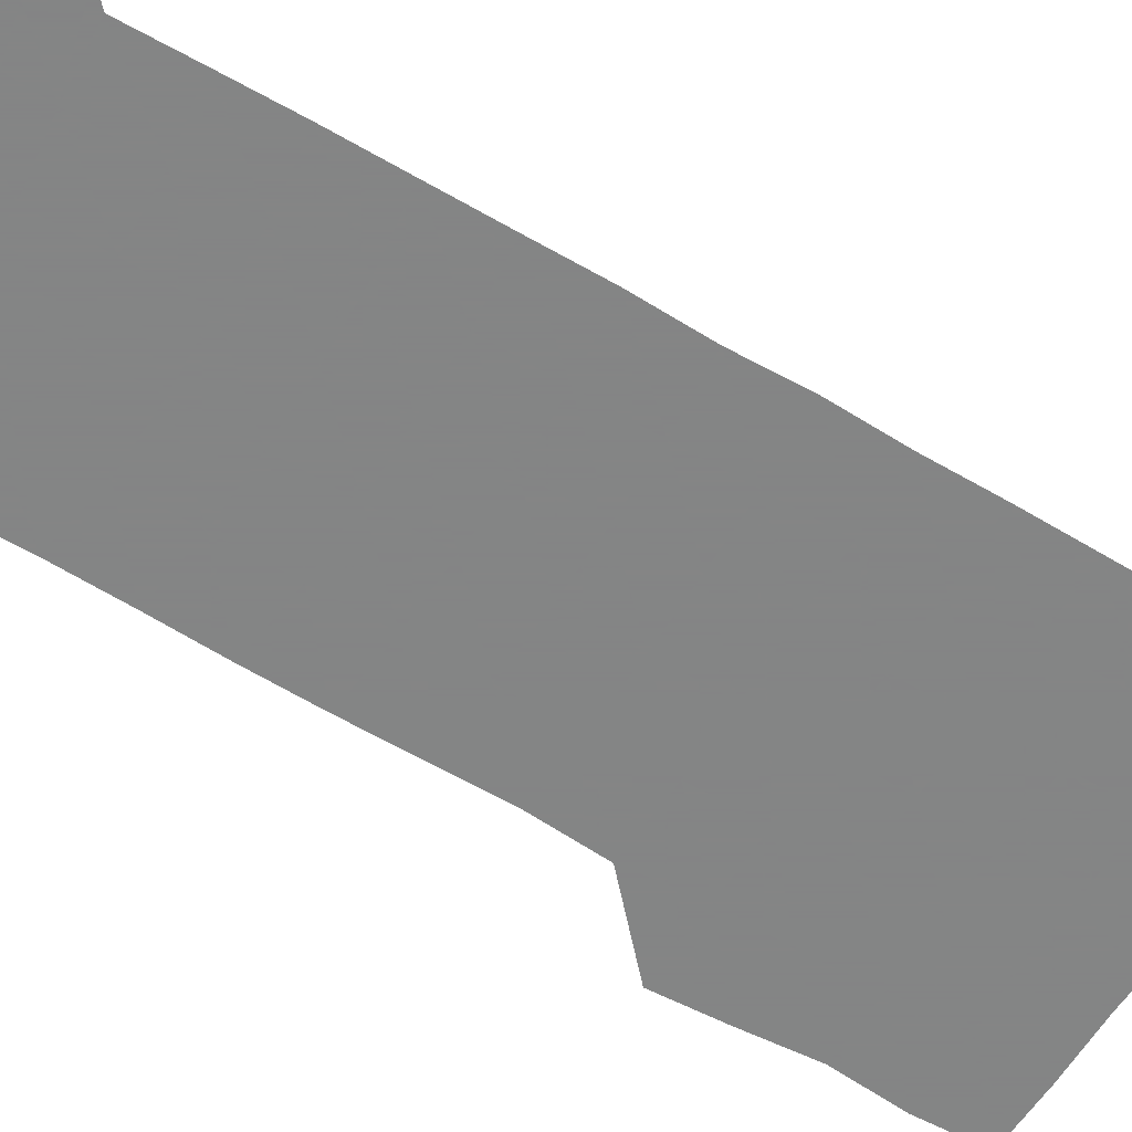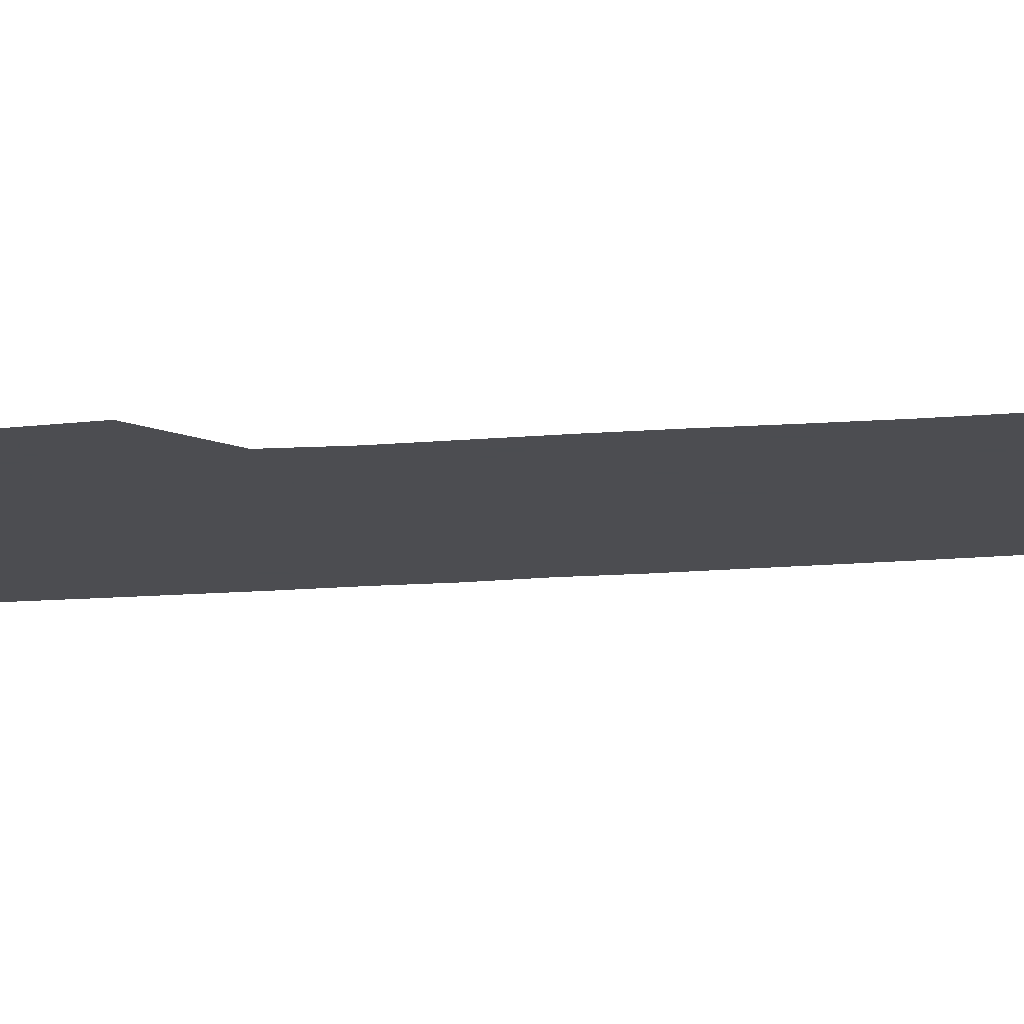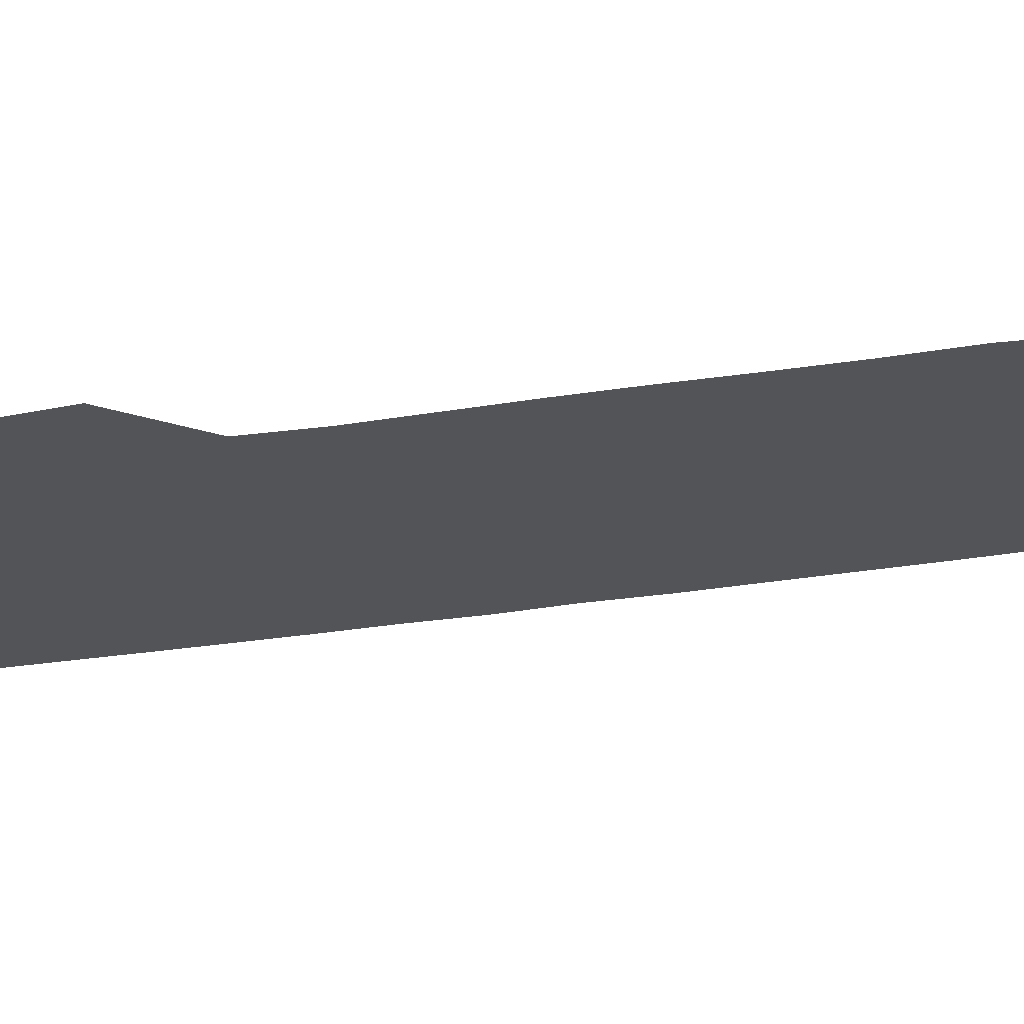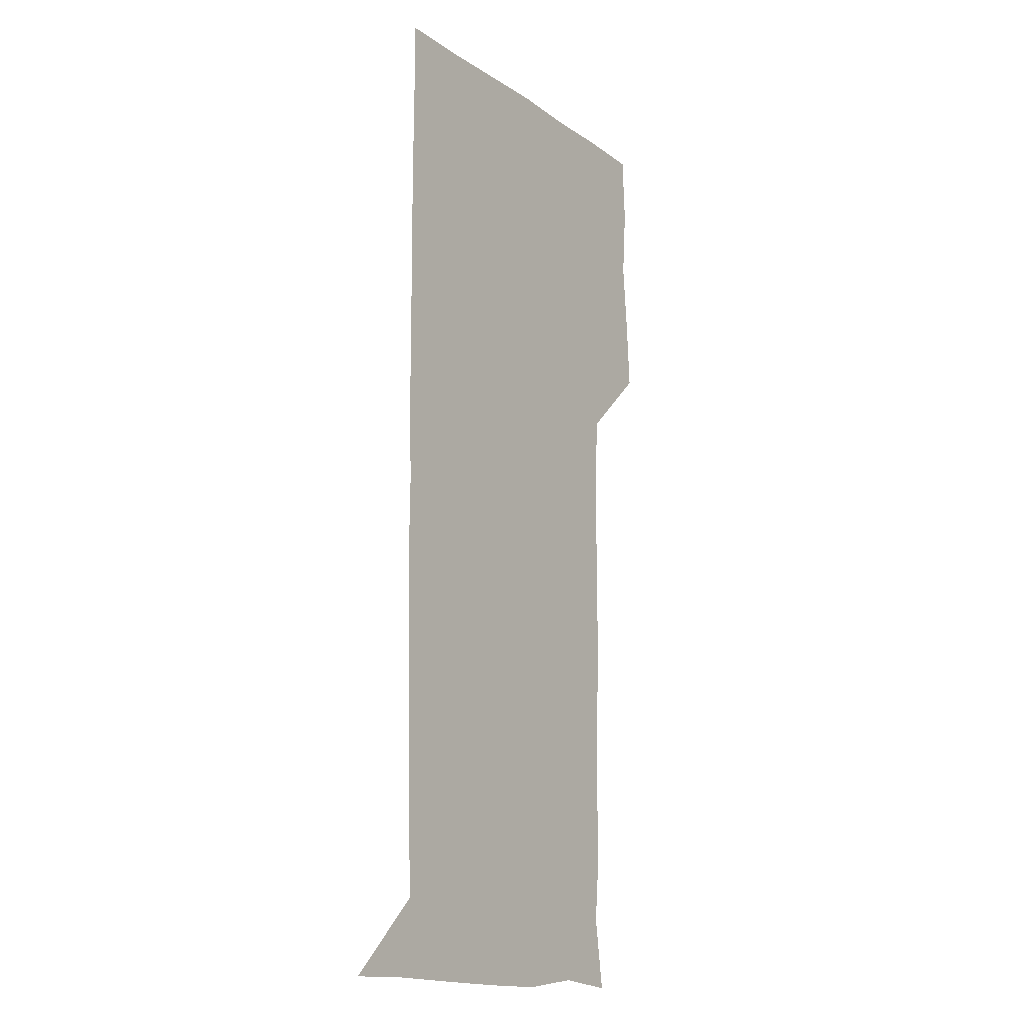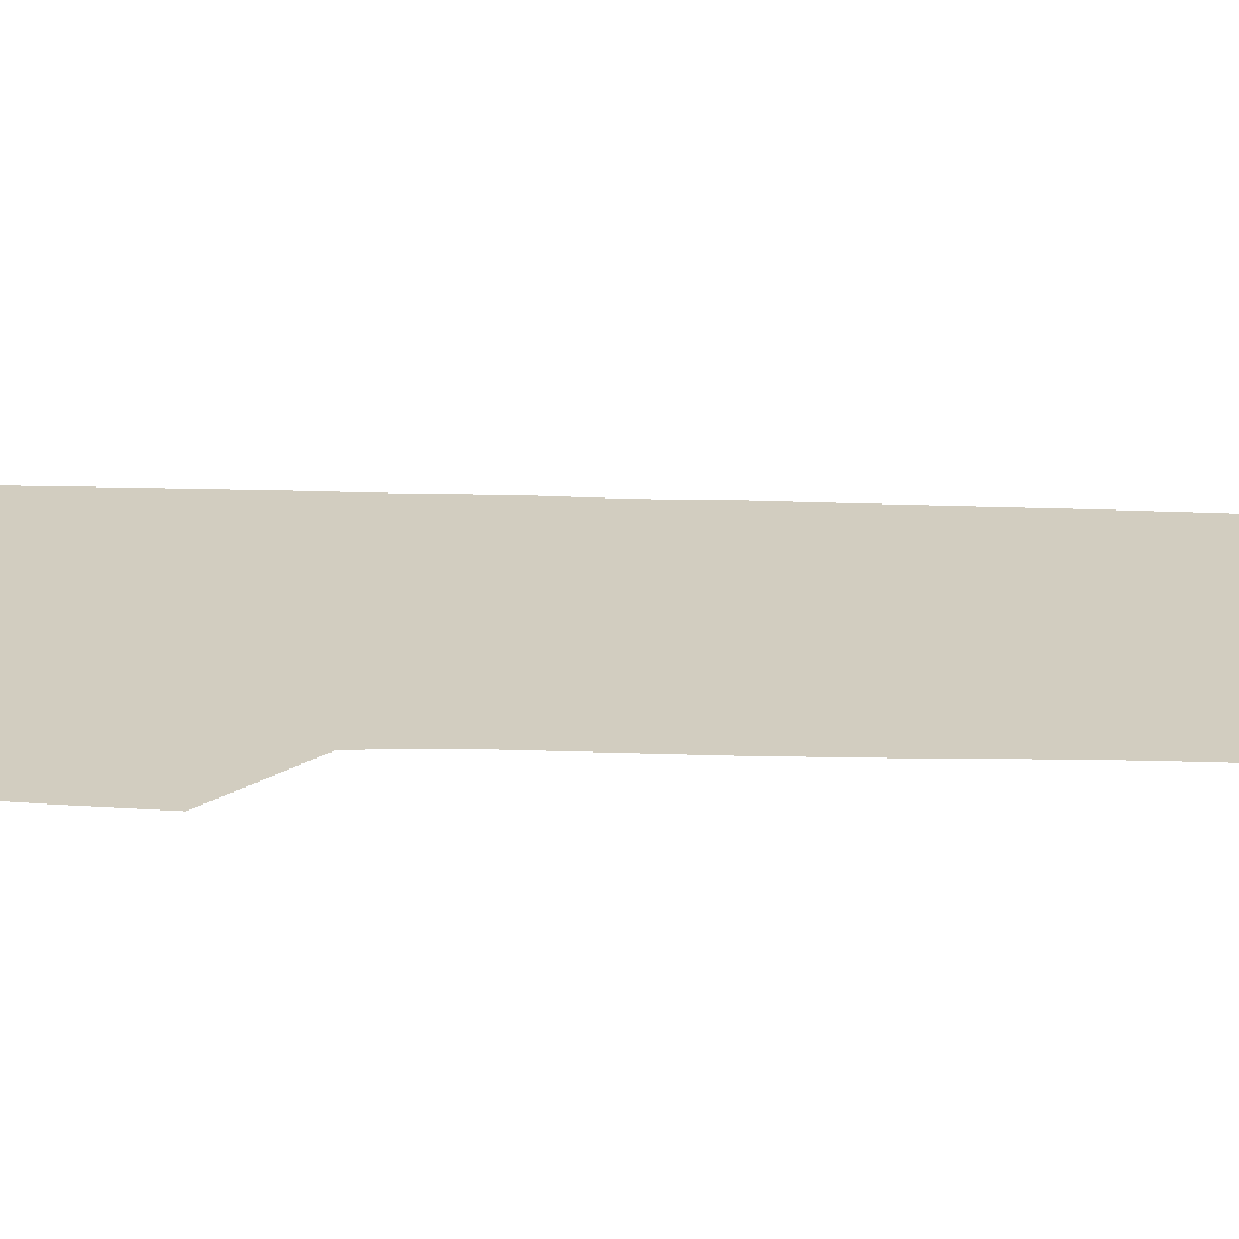
<metadata>
{"format":"obj","ext":"obj","renderer":"f3d","projection":"perspective","resolution":1024,"background":"white","views":[{"elev":-61.6,"azim":58.7,"up":"+Z"},{"elev":-16.1,"azim":-80.3,"up":"+Z"},{"elev":-23.3,"azim":-73.2,"up":"+Z"},{"elev":-14.3,"azim":124.6,"up":"+Y"},{"elev":24.6,"azim":-87.2,"up":"+Z"}]}
</metadata>
<code>
v 477 450.3 0
v 478.9 479.2 0
v 481.6 510.3 0
v 479.3 541.4 0
v 480.8 570.4 0
v 510.1 146.9 0
v 514.7 177.8 0
v 512.1 205.6 0
v 512.4 236.7 0
v 511.8 267.6 0
v 510.8 297.8 0
v 510.4 327.8 0
v 510.7 358.3 0
v 510.9 389.7 0
v 509 420.5 0
v 512.5 451.6 0
v 510.8 480.9 0
v 512.5 510.7 0
v 512.6 540.1 0
v 510.1 571.3 0
v 538.5 150.1 0
v 542.9 182.3 0
v 544 213.2 0
v 543.4 242.6 0
v 542.6 271.8 0
v 542.5 301.8 0
v 542.3 331.6 0
v 541.8 361.4 0
v 541.6 391.5 0
v 542.3 422 0
v 542.8 451.8 0
v 542.5 481.3 0
v 542.4 510.6 0
v 543.1 539.1 0
v 540.4 571.1 0
v 567.9 146.6 0
v 571.4 183.2 0
v 572.9 216.5 0
v 572.2 243.7 0
v 572.1 273.3 0
v 571.9 302.9 0
v 571.8 332.6 0
v 571.9 362.6 0
v 571.9 392.5 0
v 571.8 422.2 0
v 572.2 452 0
v 571.7 481.3 0
v 571.8 510.6 0
v 571.8 539.7 0
v 570.1 572.2 0
v 599.1 147 0
v 600.6 185.5 0
v 600.9 214.2 0
v 600.9 242.7 0
v 600.9 273.7 0
v 600.9 302.6 0
v 601 334 0
v 601 363 0
v 601 392.2 0
v 601 421.8 0
v 600.9 451.9 0
v 601 481.3 0
v 601.1 510.7 0
v 601.1 539.4 0
v 600.4 571.5 0
v 631.2 148 0
v 629.5 182.4 0
v 629.2 213.6 0
v 629.6 243 0
v 629.7 272.9 0
v 630.1 302.2 0
v 629.8 332.8 0
v 629.8 362.6 0
v 630.2 391.9 0
v 630.5 421.5 0
v 630.3 451.6 0
v 630.4 481.2 0
v 630.6 510.9 0
v 630.5 540.4 0
v 630.8 570.8 0
v 661.5 149.2 0
v 657.2 181 0
v 658.2 209.4 0
v 659.1 239 0
v 659.6 269.3 0
v 660.1 299.2 0
v 660.8 329.1 0
v 660.3 360.1 0
v 661.6 389.8 0
v 661 420.4 0
v 661.5 450.6 0
v 661.6 480.8 0
v 661.4 511 0
v 661.2 541.1 0
v 661 571 0
v 690.1 149.2 0
v 691 571 0
v 691 601 0
f 15 16 1
f 1 16 2
f 16 17 2
f 2 17 3
f 17 18 3
f 3 18 4
f 18 19 4
f 4 19 5
f 19 20 5
f 6 21 7
f 21 22 7
f 7 22 8
f 22 23 8
f 8 23 9
f 23 24 9
f 9 24 10
f 24 25 10
f 10 25 11
f 25 26 11
f 11 26 12
f 26 27 12
f 12 27 13
f 27 28 13
f 13 28 14
f 28 29 14
f 14 29 15
f 29 30 15
f 15 30 16
f 30 31 16
f 16 31 17
f 31 32 17
f 17 32 18
f 32 33 18
f 18 33 19
f 33 34 19
f 19 34 20
f 34 35 20
f 21 36 22
f 36 37 22
f 22 37 23
f 37 38 23
f 23 38 24
f 38 39 24
f 24 39 25
f 39 40 25
f 25 40 26
f 40 41 26
f 26 41 27
f 41 42 27
f 27 42 28
f 42 43 28
f 28 43 29
f 43 44 29
f 29 44 30
f 44 45 30
f 30 45 31
f 45 46 31
f 31 46 32
f 46 47 32
f 32 47 33
f 47 48 33
f 33 48 34
f 48 49 34
f 34 49 35
f 49 50 35
f 36 51 37
f 51 52 37
f 37 52 38
f 52 53 38
f 38 53 39
f 53 54 39
f 39 54 40
f 54 55 40
f 40 55 41
f 55 56 41
f 41 56 42
f 56 57 42
f 42 57 43
f 57 58 43
f 43 58 44
f 58 59 44
f 44 59 45
f 59 60 45
f 45 60 46
f 60 61 46
f 46 61 47
f 61 62 47
f 47 62 48
f 62 63 48
f 48 63 49
f 63 64 49
f 49 64 50
f 64 65 50
f 51 66 52
f 66 67 52
f 52 67 53
f 67 68 53
f 53 68 54
f 68 69 54
f 54 69 55
f 69 70 55
f 55 70 56
f 70 71 56
f 56 71 57
f 71 72 57
f 57 72 58
f 72 73 58
f 58 73 59
f 73 74 59
f 59 74 60
f 74 75 60
f 60 75 61
f 75 76 61
f 61 76 62
f 76 77 62
f 62 77 63
f 77 78 63
f 63 78 64
f 78 79 64
f 64 79 65
f 79 80 65
f 66 81 67
f 81 82 67
f 67 82 68
f 82 83 68
f 68 83 69
f 83 84 69
f 69 84 70
f 84 85 70
f 70 85 71
f 85 86 71
f 71 86 72
f 86 87 72
f 72 87 73
f 87 88 73
f 73 88 74
f 88 89 74
f 74 89 75
f 89 90 75
f 75 90 76
f 90 91 76
f 76 91 77
f 91 92 77
f 77 92 78
f 92 93 78
f 78 93 79
f 93 94 79
f 79 94 80
f 94 95 80
f 81 96 82

</code>
